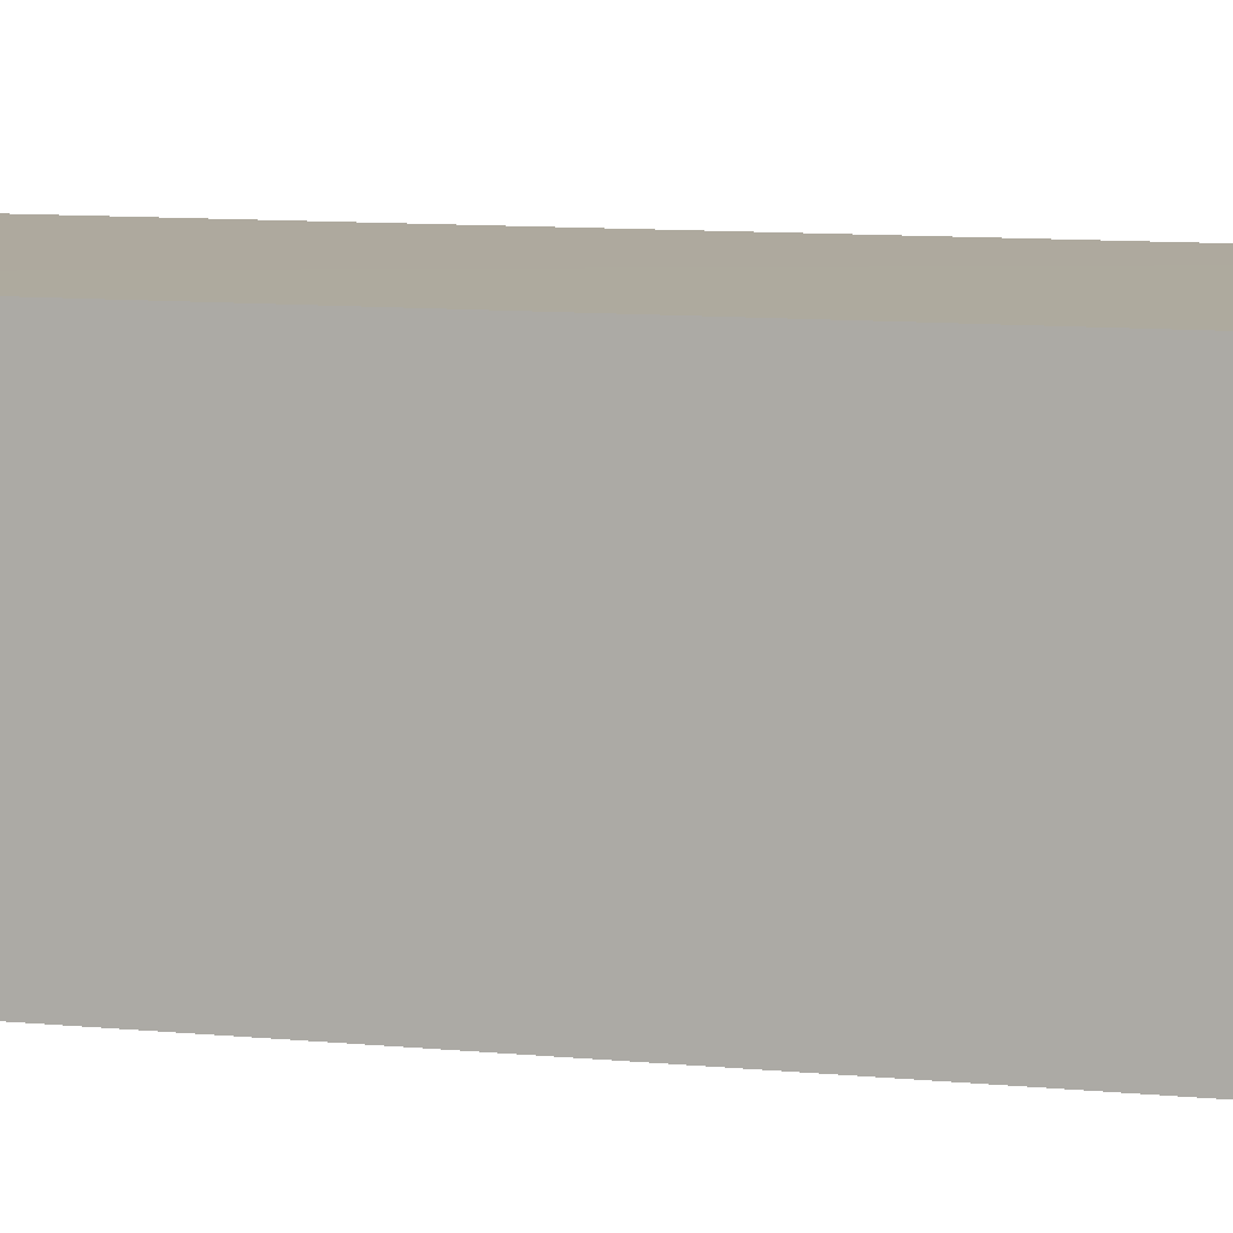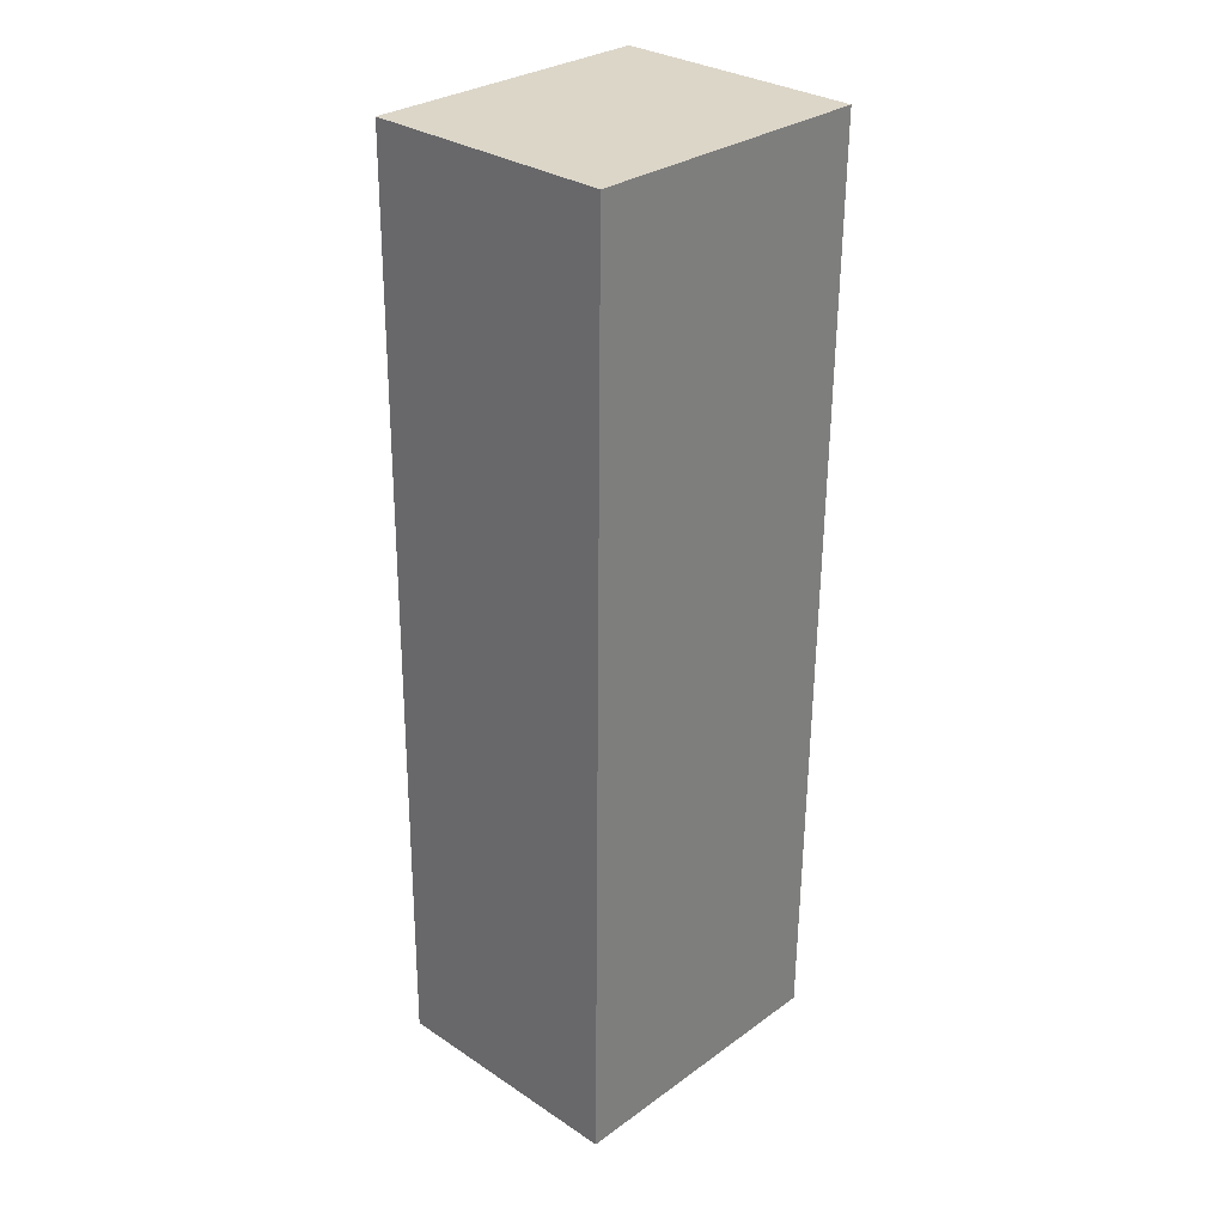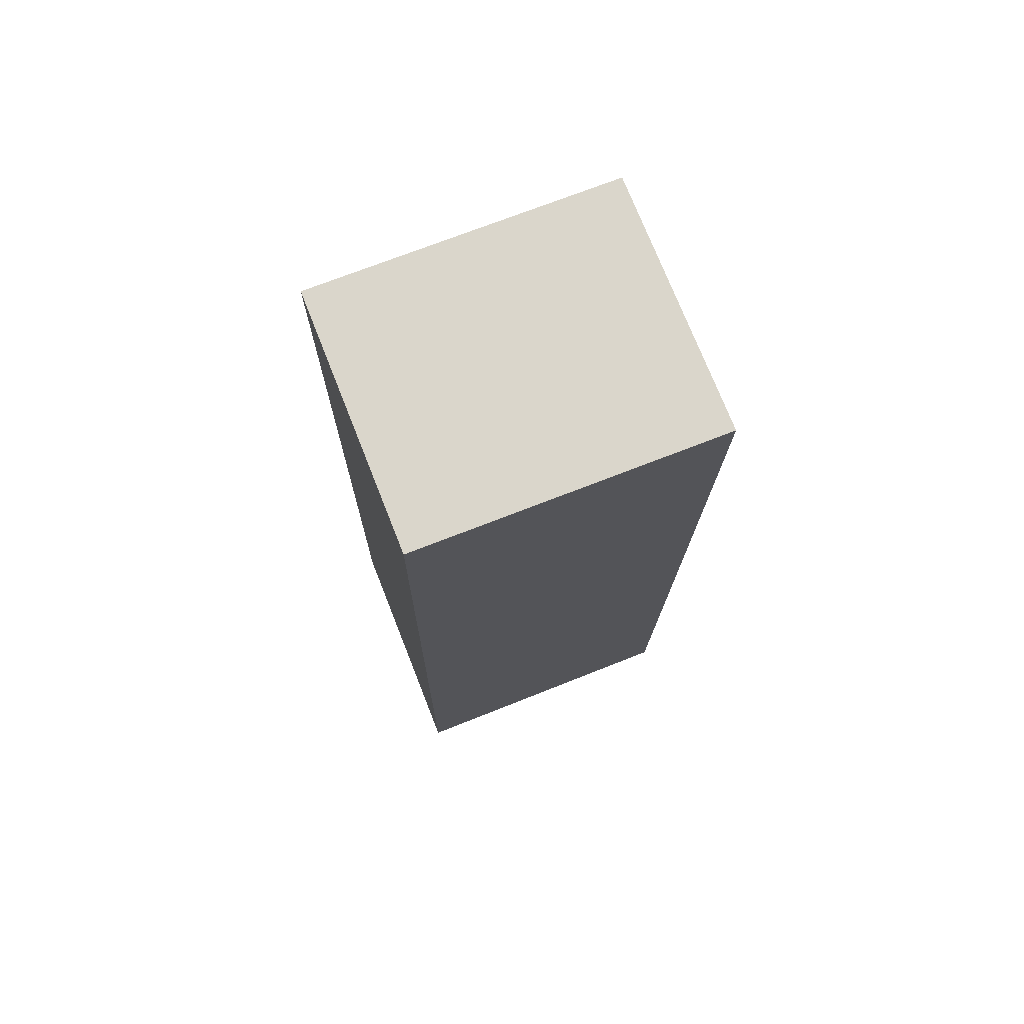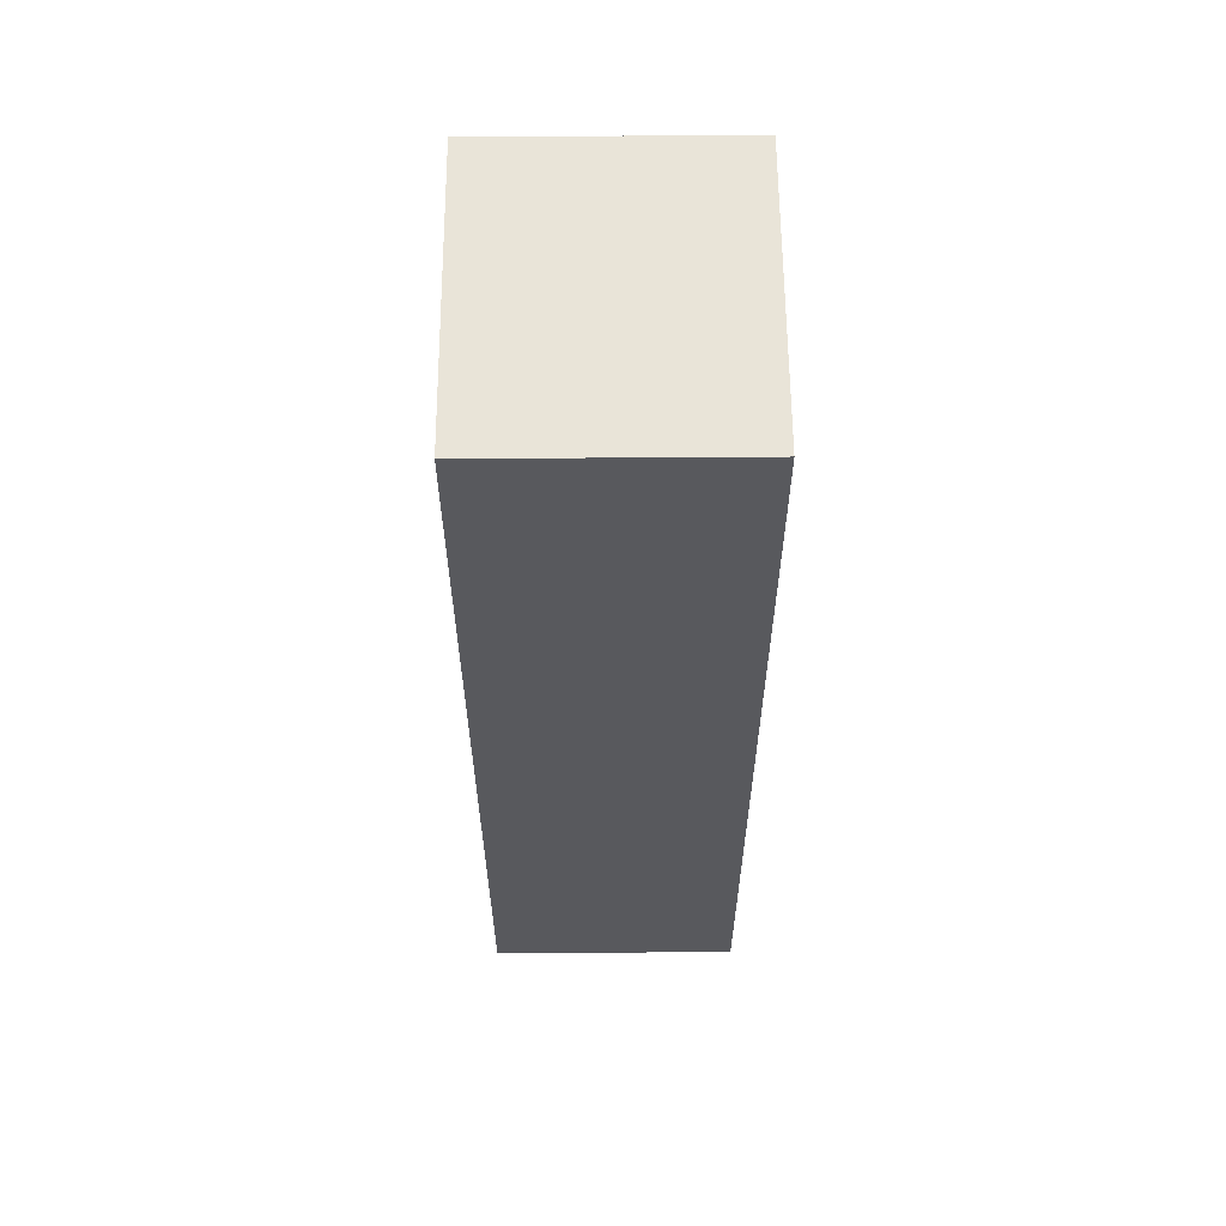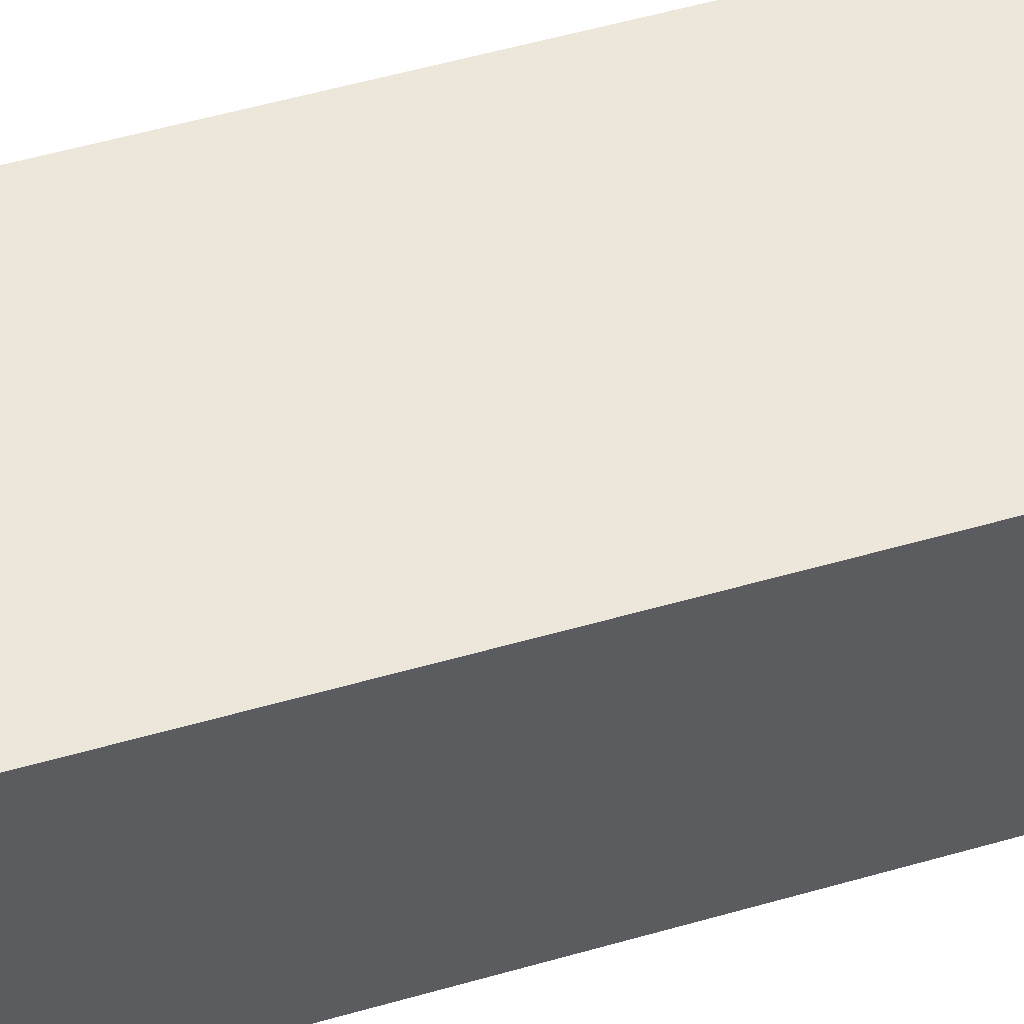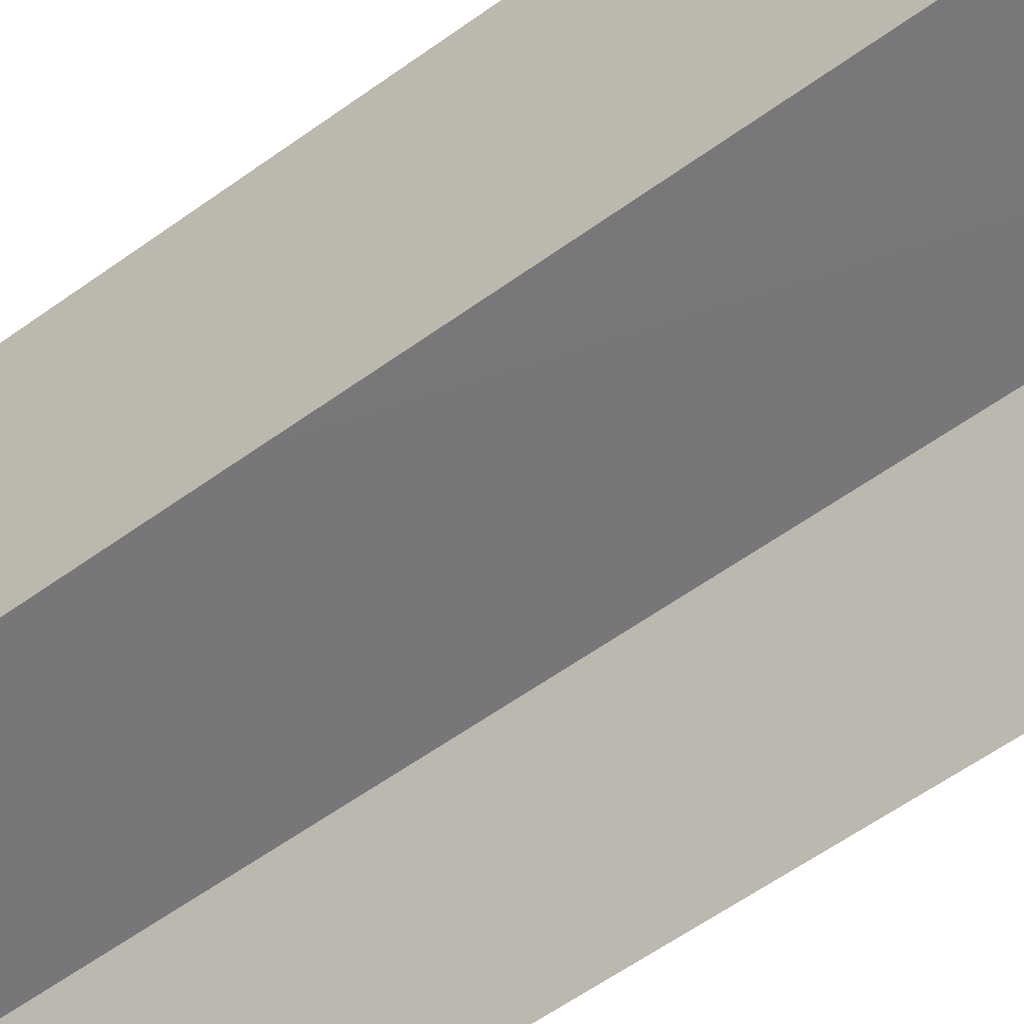
<metadata>
{"format":"obj","ext":"obj","renderer":"f3d","projection":"perspective","resolution":1024,"background":"white","views":[{"elev":9.2,"azim":-75.6,"up":"+Z"},{"elev":30.6,"azim":-46.5,"up":"+Y"},{"elev":74.4,"azim":-21.5,"up":"+Y"},{"elev":59.3,"azim":89.6,"up":"+Y"},{"elev":54.0,"azim":72.4,"up":"+Z"},{"elev":-57.4,"azim":126.5,"up":"+Z"}]}
</metadata>
<code>
v -2.251e+05 -1.262e+05 20.49
v -2.251e+05 -1.261e+05 20.49
v -2.251e+05 -1.261e+05 20.49
v -2.251e+05 -1.262e+05 20.49
v -2.251e+05 -1.261e+05 23.54
v -2.251e+05 -1.262e+05 23.54
v -2.251e+05 -1.261e+05 23.54
v -2.251e+05 -1.262e+05 23.54
f 1 2 3
f 1 4 2
f 5 6 7
f 5 8 6
f 7 1 3
f 7 6 1
f 8 4 1
f 6 8 1
f 8 2 4
f 8 5 2
f 5 3 2
f 5 7 3

</code>
